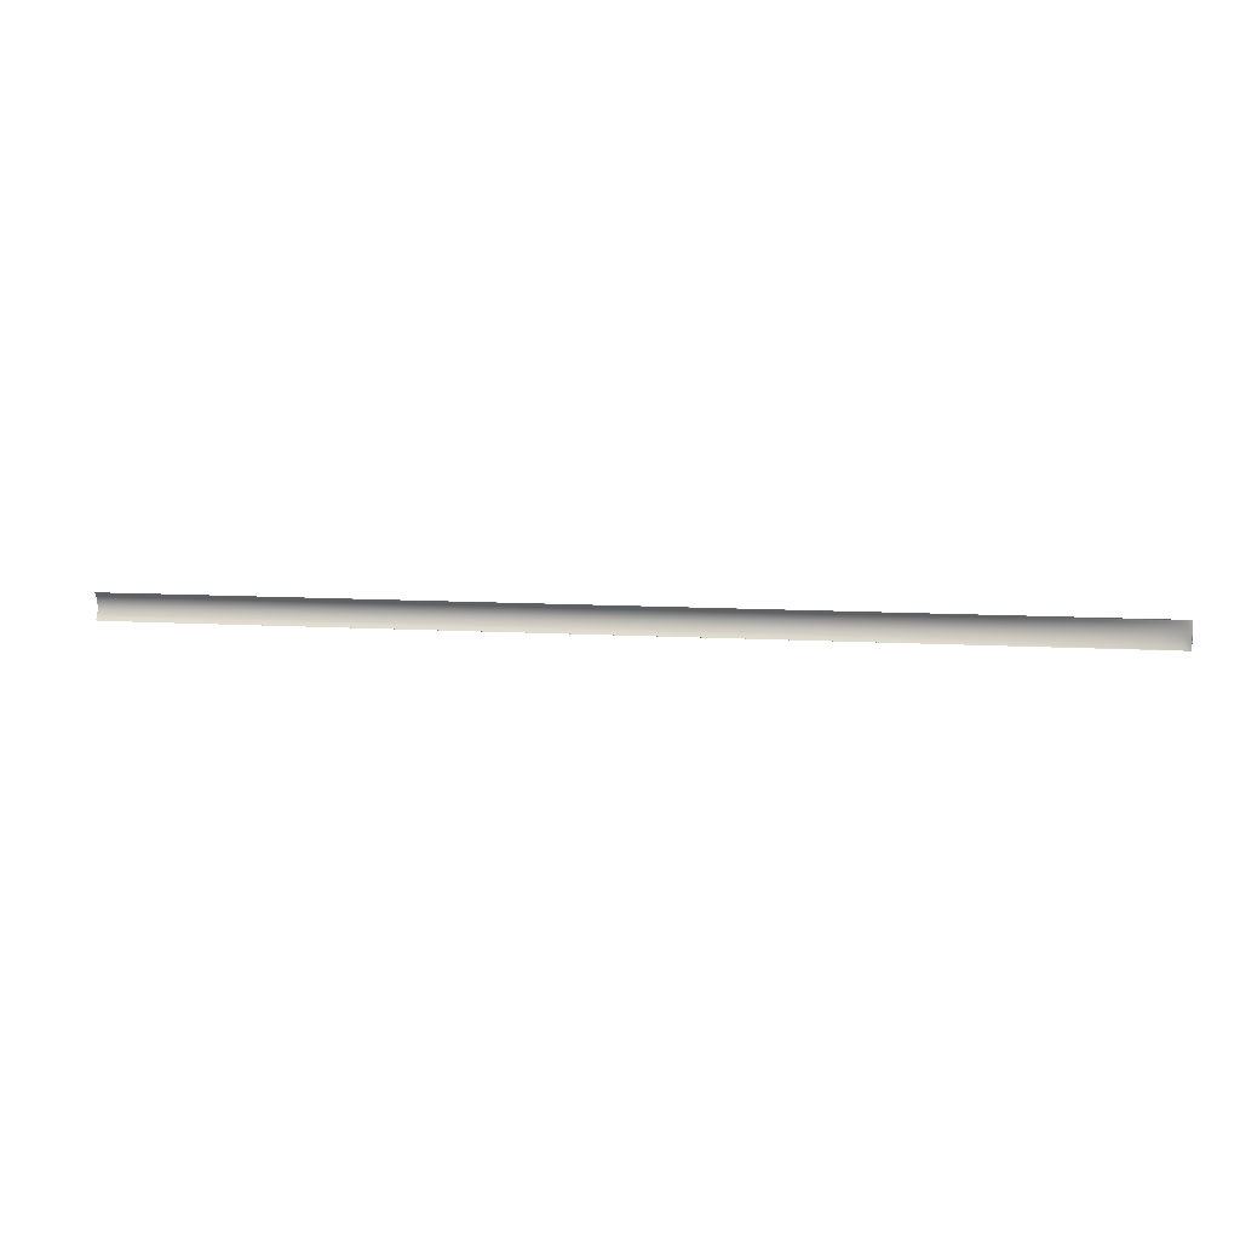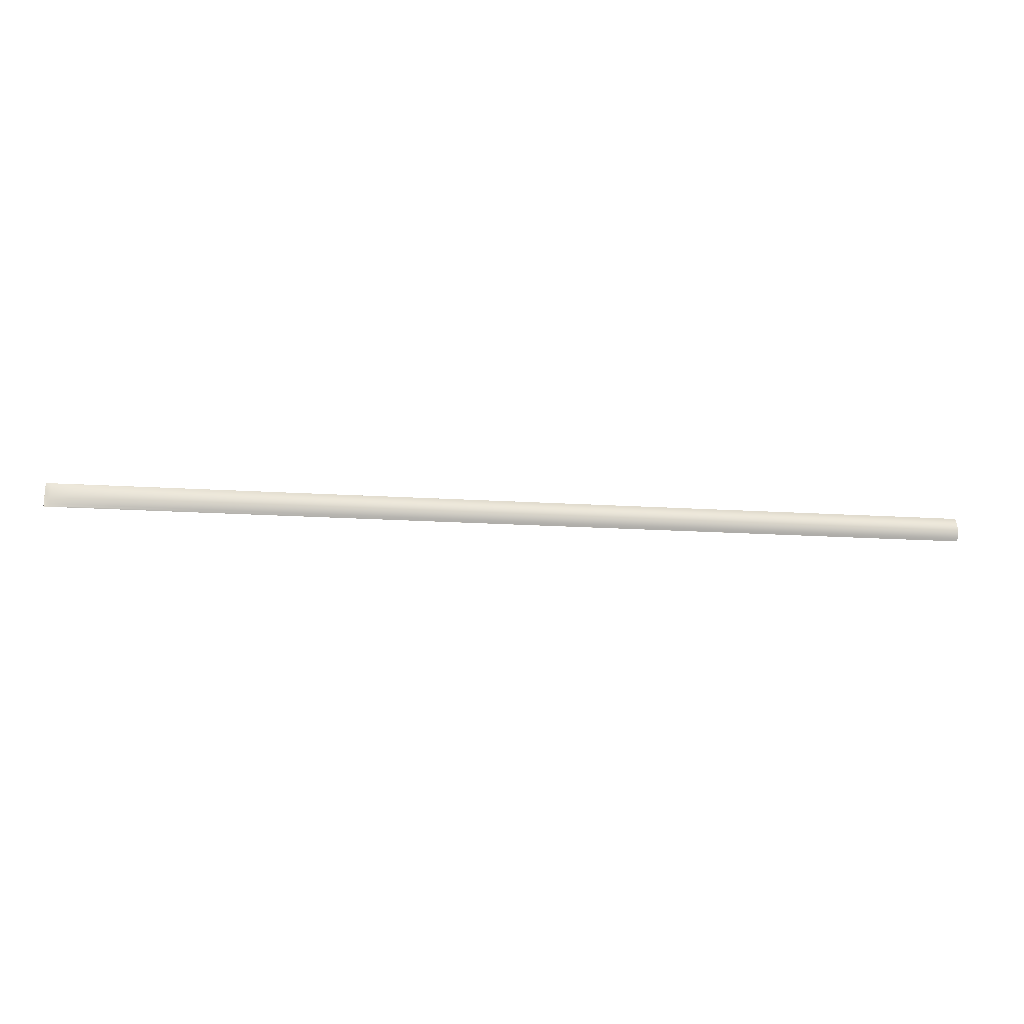
<metadata>
{"format":"obj","ext":"obj","renderer":"f3d","projection":"perspective","resolution":1024,"background":"white","views":[{"elev":8.6,"azim":-170.0,"up":"+Z"},{"elev":-21.7,"azim":-6.0,"up":"+Z"}]}
</metadata>
<code>
o Plane.014_Plane.009
v -9.511 -0.6401 -5.407
v -9.378 -0.6782 -5.348
v -22.68 -0.635 -5.408
v -9.909 -0.6049 -5.459
v 5.332 -0.6418 -5.407
v 5.337 -0.6802 -5.348
v -22.18 -0.6721 -5.348
v -24.2 -0.5987 -5.465
v 5.317 -0.6069 -5.457
v -9.511 -0.6401 -3.927
v -9.909 -0.6049 -3.875
v -22.68 -0.635 -3.925
v -9.378 -0.6782 -3.985
v 5.332 -0.6418 -3.927
v 5.317 -0.6069 -3.877
v -24.2 -0.5987 -3.869
v -22.18 -0.6721 -3.985
v 5.337 -0.6802 -3.985
v -9.378 -0.7788 -4.171
v -9.378 -0.7492 -4.109
v -22.18 -0.768 -4.171
v -9.378 -0.8046 -4.233
v 5.337 -0.7824 -4.171
v 5.337 -0.7523 -4.109
v -22.18 -0.7398 -4.109
v -22.18 -0.7926 -4.233
v 5.337 -0.8087 -4.233
v -9.378 -0.8599 -4.419
v -9.378 -0.8451 -4.357
v -22.18 -0.8452 -4.419
v -9.378 -0.8713 -4.481
v 5.337 -0.8648 -4.419
v 5.337 -0.8497 -4.357
v -22.18 -0.8311 -4.357
v -22.18 -0.8561 -4.481
v 5.337 -0.8764 -4.481
v -9.378 -0.8858 -4.667
v -9.378 -0.8842 -4.605
v -22.18 -0.8699 -4.667
v -9.378 -0.8842 -4.729
v 5.337 -0.8911 -4.667
v 5.337 -0.8894 -4.605
v -22.18 -0.8683 -4.605
v -22.18 -0.8683 -4.729
v 5.337 -0.8894 -4.729
v -9.378 -0.8599 -4.915
v -9.378 -0.8713 -4.853
v -22.18 -0.8452 -4.915
v -9.378 -0.8451 -4.977
v 5.337 -0.8648 -4.915
v 5.337 -0.8764 -4.853
v -22.18 -0.8561 -4.853
v -22.18 -0.8311 -4.977
v 5.337 -0.8497 -4.977
v -9.378 -0.7788 -5.163
v -9.378 -0.8046 -5.101
v -22.18 -0.768 -5.163
v -9.378 -0.7492 -5.225
v 5.337 -0.7824 -5.163
v 5.337 -0.8087 -5.101
v -22.18 -0.7926 -5.101
v -22.18 -0.7398 -5.225
v 5.337 -0.7523 -5.225
v -10.67 -0.5542 -5.531
v -10.55 -0.5614 -5.521
v -26.02 -0.5531 -5.532
v -10.82 -0.5517 -5.534
v 4.67 -0.5545 -5.53
v 5.236 -0.5628 -5.519
v -26.36 -0.5573 -5.527
v -24.7 -0.5517 -5.534
v 3.093 -0.5517 -5.534
v -10.67 -0.5542 -3.803
v -10.82 -0.5517 -3.799
v -26.02 -0.5531 -3.801
v -10.55 -0.5614 -3.813
v 4.67 -0.5545 -3.803
v 3.093 -0.5517 -3.799
v -24.7 -0.5517 -3.799
v -26.36 -0.5573 -3.807
v 5.236 -0.5628 -3.815
v -42.97 -0.5531 -5.41
v -42.91 -0.5572 -5.41
v -42.97 -0.5537 -5.348
v -42.99 -0.5517 -5.408
v -42.97 -0.5524 -5.47
v -42.91 -0.5545 -5.472
v -42.91 -0.5598 -5.348
v -42.99 -0.5517 -5.348
v -42.99 -0.5517 -5.465
v -42.97 -0.5531 -3.924
v -42.91 -0.5572 -3.923
v -42.97 -0.5524 -3.863
v -42.99 -0.5517 -3.925
v -42.97 -0.5537 -3.985
v -42.91 -0.5598 -3.985
v -42.91 -0.5545 -3.861
v -42.99 -0.5517 -3.869
v -42.99 -0.5517 -3.985
v -42.97 -0.5553 -5.163
v -42.91 -0.5662 -5.163
v -42.97 -0.5558 -5.101
v -42.99 -0.5517 -5.163
v -42.97 -0.5549 -5.225
v -42.91 -0.5643 -5.225
v -42.91 -0.5678 -5.101
v -42.99 -0.5517 -5.101
v -42.99 -0.5517 -5.225
v -42.97 -0.5566 -4.915
v -42.91 -0.5713 -4.915
v -42.97 -0.5568 -4.853
v -42.99 -0.5517 -4.915
v -42.97 -0.5564 -4.977
v -42.91 -0.5704 -4.977
v -42.91 -0.572 -4.853
v -42.99 -0.5517 -4.853
v -42.99 -0.5517 -4.977
v -42.97 -0.557 -4.667
v -42.91 -0.5729 -4.667
v -42.97 -0.557 -4.605
v -42.99 -0.5517 -4.667
v -42.97 -0.557 -4.729
v -42.91 -0.5728 -4.729
v -42.91 -0.5728 -4.605
v -42.99 -0.5517 -4.605
v -42.99 -0.5517 -4.729
v -42.97 -0.5566 -4.419
v -42.91 -0.5713 -4.419
v -42.97 -0.5564 -4.357
v -42.99 -0.5517 -4.419
v -42.97 -0.5568 -4.481
v -42.91 -0.572 -4.481
v -42.91 -0.5704 -4.357
v -42.99 -0.5517 -4.357
v -42.99 -0.5517 -4.481
v -42.97 -0.5553 -4.171
v -42.91 -0.5662 -4.171
v -42.97 -0.5549 -4.109
v -42.99 -0.5517 -4.171
v -42.97 -0.5558 -4.233
v -42.91 -0.5678 -4.233
v -42.91 -0.5643 -4.109
v -42.99 -0.5517 -4.109
v -42.99 -0.5517 -4.233
v -41.48 -0.5954 -5.41
v -38.68 -0.6118 -5.41
v -41.36 -0.616 -5.348
v -42.58 -0.579 -5.41
v -41.86 -0.5738 -5.472
v -40.18 -0.5821 -5.472
v -38.18 -0.64 -5.348
v -42.58 -0.5919 -5.348
v -42.58 -0.5655 -5.472
v -41.48 -0.5954 -3.923
v -38.68 -0.6118 -3.923
v -41.86 -0.5738 -3.861
v -42.58 -0.579 -3.923
v -41.36 -0.616 -3.985
v -38.18 -0.64 -3.985
v -40.18 -0.5821 -3.861
v -42.58 -0.5655 -3.861
v -42.58 -0.5919 -3.985
v -41.36 -0.6671 -5.163
v -38.18 -0.7103 -5.163
v -41.36 -0.6802 -5.101
v -42.58 -0.6238 -5.163
v -41.36 -0.652 -5.225
v -38.18 -0.6896 -5.225
v -38.18 -0.7284 -5.101
v -42.58 -0.632 -5.101
v -42.58 -0.6144 -5.225
v -41.36 -0.7083 -4.915
v -38.18 -0.767 -4.915
v -41.36 -0.7141 -4.853
v -42.58 -0.6496 -4.915
v -41.36 -0.7007 -4.977
v -38.18 -0.7566 -4.977
v -38.18 -0.7749 -4.853
v -42.58 -0.6532 -4.853
v -42.58 -0.6449 -4.977
v -41.36 -0.7214 -4.667
v -38.18 -0.785 -4.667
v -41.36 -0.7206 -4.605
v -42.58 -0.6578 -4.667
v -41.36 -0.7206 -4.729
v -38.18 -0.7839 -4.729
v -38.18 -0.7839 -4.605
v -42.58 -0.6573 -4.605
v -42.58 -0.6573 -4.729
v -41.36 -0.7083 -4.419
v -38.18 -0.767 -4.419
v -41.36 -0.7007 -4.357
v -42.58 -0.6496 -4.419
v -41.36 -0.7141 -4.481
v -38.18 -0.7749 -4.481
v -38.18 -0.7566 -4.357
v -42.58 -0.6449 -4.357
v -42.58 -0.6532 -4.481
v -41.36 -0.6671 -4.171
v -38.18 -0.7103 -4.171
v -41.36 -0.652 -4.109
v -42.58 -0.6238 -4.171
v -41.36 -0.6802 -4.233
v -38.18 -0.7284 -4.233
v -38.18 -0.6896 -4.109
v -42.58 -0.6144 -4.109
v -42.58 -0.632 -4.233
v 5.286 -0.5793 -5.496
v -10.33 -0.5771 -5.499
v -25.75 -0.5704 -5.507
v 1.012 -0.5517 -3.799
v -10.97 -0.5517 -3.799
v -22.91 -0.5517 -3.799
v 1.012 -0.5517 -5.534
v -10.97 -0.5517 -5.534
v -22.91 -0.5517 -5.534
v 21.01 -0.5628 -3.815
v 20.01 -0.5545 -3.803
v 17.01 -0.5517 -3.799
v 21.01 -0.8087 -5.101
v 21.01 -0.7824 -5.163
v 21.01 -0.7523 -5.225
v 21.01 -0.8764 -4.853
v 21.01 -0.8648 -4.915
v 21.01 -0.8497 -4.977
v 21.01 -0.8894 -4.605
v 21.01 -0.8911 -4.667
v 21.01 -0.8894 -4.729
v 21.01 -0.8497 -4.357
v 21.01 -0.8648 -4.419
v 21.01 -0.8764 -4.481
v 21.01 -0.7523 -4.109
v 21.01 -0.7824 -4.171
v 21.01 -0.8087 -4.233
v -42.18 -0.5517 -3.799
v -41.36 -0.5517 -3.799
v -38.58 -0.5517 -3.799
v -32.09 -0.7685 -4.233
v -32.09 -0.7464 -4.171
v -32.09 -0.721 -4.109
v -32.09 -0.8256 -4.481
v -32.09 -0.8159 -4.419
v -32.09 -0.8032 -4.357
v -32.09 -0.8367 -4.729
v -32.09 -0.8381 -4.667
v -32.09 -0.8367 -4.605
v -32.09 -0.8032 -4.977
v -32.09 -0.8159 -4.915
v -32.09 -0.8256 -4.853
v -32.09 -0.721 -5.225
v -32.09 -0.7464 -5.163
v -32.09 -0.7685 -5.101
v -22.18 -0.7079 -4.047
v -9.378 -0.7157 -4.047
v 5.337 -0.7183 -4.047
v -22.18 -0.8136 -4.295
v -9.378 -0.8267 -4.295
v 5.337 -0.8311 -4.295
v -22.18 -0.8637 -4.543
v -9.378 -0.8793 -4.543
v 5.337 -0.8845 -4.543
v -22.18 -0.8637 -4.791
v -9.378 -0.8793 -4.791
v 5.337 -0.8845 -4.791
v -22.18 -0.8136 -5.039
v -9.378 -0.8267 -5.039
v 5.337 -0.8311 -5.039
v -22.18 -0.7079 -5.286
v -9.378 -0.7157 -5.286
v 5.337 -0.7183 -5.286
v 21.01 -0.6069 -5.457
v 21.01 -0.6418 -5.407
v 21.01 -0.6802 -5.348
v 21.01 -0.5628 -5.519
v 20.01 -0.5545 -5.53
v 17.01 -0.5517 -5.534
v 21.01 -0.6069 -3.877
v 21.01 -0.6418 -3.927
v 21.01 -0.6802 -3.985
v -35.1 -0.5904 -3.863
v -32.85 -0.6257 -3.924
v -32.09 -0.6601 -3.985
v -25.75 -0.5704 -3.826
v -10.33 -0.5771 -3.835
v 5.286 -0.5793 -3.838
v -42.18 -0.5517 -5.534
v -41.36 -0.5517 -5.534
v -38.58 -0.5517 -5.534
v -35.1 -0.5904 -5.47
v -32.85 -0.6257 -5.41
v -32.09 -0.6601 -5.348
v -42.99 -0.5517 -4.233
v -42.99 -0.5517 -4.171
v -42.99 -0.5517 -4.109
v -42.99 -0.5517 -4.481
v -42.99 -0.5517 -4.419
v -42.99 -0.5517 -4.357
v -42.99 -0.5517 -4.729
v -42.99 -0.5517 -4.667
v -42.99 -0.5517 -4.605
v -42.99 -0.5517 -4.977
v -42.99 -0.5517 -4.915
v -42.99 -0.5517 -4.853
v -42.99 -0.5517 -5.225
v -42.99 -0.5517 -5.163
v -42.99 -0.5517 -5.101
v -42.99 -0.5517 -3.877
v -42.99 -0.5517 -3.927
v -42.99 -0.5517 -3.985
v -42.99 -0.5517 -5.457
v -42.99 -0.5517 -5.407
v -42.99 -0.5517 -5.348
v -42.58 -0.5517 -5.534
v -42.36 -0.5517 -5.534
v -42.18 -0.5517 -5.534
v -42.91 -0.5621 -5.286
v -42.97 -0.5543 -5.286
v -42.99 -0.5517 -5.286
v -42.58 -0.6038 -4.047
v -41.36 -0.635 -4.047
v -38.18 -0.6662 -4.047
v -42.91 -0.5517 -3.799
v -42.97 -0.5517 -3.803
v -42.99 -0.5517 -3.815
v -42.91 -0.5692 -5.039
v -42.97 -0.5561 -5.039
v -42.99 -0.5517 -5.039
v -42.91 -0.5725 -4.791
v -42.97 -0.5569 -4.791
v -42.99 -0.5517 -4.791
v -42.91 -0.5725 -4.543
v -42.97 -0.5569 -4.543
v -42.99 -0.5517 -4.543
v -42.91 -0.5692 -4.295
v -42.97 -0.5561 -4.295
v -42.99 -0.5517 -4.295
v -42.91 -0.5517 -5.534
v -42.97 -0.5517 -5.53
v -42.99 -0.5517 -5.519
v -42.58 -0.6038 -5.286
v -41.36 -0.635 -5.286
v -38.18 -0.6662 -5.286
v -42.91 -0.5621 -4.047
v -42.97 -0.5543 -4.047
v -42.99 -0.5517 -4.047
v -42.58 -0.5517 -3.799
v -42.36 -0.5517 -3.799
v -42.18 -0.5517 -3.799
v -42.58 -0.639 -5.039
v -41.36 -0.6914 -5.039
v -38.18 -0.7438 -5.039
v -42.58 -0.6557 -4.791
v -41.36 -0.7181 -4.791
v -38.18 -0.7805 -4.791
v -42.58 -0.6557 -4.543
v -41.36 -0.7181 -4.543
v -38.18 -0.7805 -4.543
v -42.58 -0.639 -4.295
v -41.36 -0.6914 -4.295
v -38.18 -0.7438 -4.295
v -42.78 -0.5718 -5.348
v -42.78 -0.5654 -5.41
v -42.78 -0.5586 -5.472
v -42.78 -0.5586 -3.861
v -42.78 -0.5654 -3.923
v -42.78 -0.5718 -3.985
v -42.78 -0.5919 -5.101
v -42.78 -0.5878 -5.163
v -42.78 -0.5831 -5.225
v -42.78 -0.6025 -4.853
v -42.78 -0.6007 -4.915
v -42.78 -0.5983 -4.977
v -42.78 -0.6045 -4.605
v -42.78 -0.6048 -4.667
v -42.78 -0.6045 -4.729
v -42.78 -0.5983 -4.357
v -42.78 -0.6007 -4.419
v -42.78 -0.6025 -4.481
v -42.78 -0.5831 -4.109
v -42.78 -0.5878 -4.171
v -42.78 -0.5919 -4.233
v 21.01 -0.5793 -5.496
v -42.09 -0.5517 -5.534
v 11.01 -0.5517 -3.799
v -32.78 -0.5517 -3.799
v 11.01 -0.5517 -5.534
v -32.78 -0.5517 -5.534
v 21.01 -0.7183 -5.286
v 21.01 -0.8311 -5.039
v 21.01 -0.8845 -4.791
v 21.01 -0.8845 -4.543
v 21.01 -0.8311 -4.295
v 21.01 -0.7183 -4.047
v -32.09 -0.6922 -4.047
v -32.09 -0.7874 -4.295
v -32.09 -0.8325 -4.543
v -32.09 -0.8325 -4.791
v -32.09 -0.7874 -5.039
v -32.09 -0.6922 -5.286
v 21.01 -0.5793 -3.838
v -42.09 -0.5517 -3.799
v -42.99 -0.5517 -5.496
v -42.99 -0.5517 -4.047
v -42.99 -0.5517 -4.295
v -42.99 -0.5517 -4.543
v -42.99 -0.5517 -4.791
v -42.99 -0.5517 -5.039
v -42.99 -0.5517 -5.286
v -42.99 -0.5517 -3.838
v -42.78 -0.5517 -5.534
v -42.78 -0.5778 -5.286
v -42.78 -0.5778 -4.047
v -42.78 -0.5517 -3.799
v -42.78 -0.5954 -5.039
v -42.78 -0.6037 -4.791
v -42.78 -0.6037 -4.543
v -42.78 -0.5954 -4.295
f 1 5 6 2
f 2 6 270 269
f 5 272 273 6
f 6 273 388 270
f 1 2 7 3
f 3 7 291 290
f 2 269 268 7
f 7 268 399 291
f 1 3 8 4
f 4 8 210 209
f 3 290 289 8
f 8 289 383 210
f 1 4 9 5
f 5 9 271 272
f 4 209 208 9
f 9 208 382 271
f 10 14 15 11
f 11 15 285 284
f 14 278 277 15
f 15 277 400 285
f 10 11 16 12
f 12 16 280 281
f 11 284 283 16
f 16 283 401 280
f 10 12 17 13
f 13 17 253 254
f 12 281 282 17
f 17 282 394 253
f 10 13 18 14
f 14 18 279 278
f 13 254 255 18
f 18 255 393 279
f 19 23 24 20
f 20 24 255 254
f 23 233 232 24
f 24 232 393 255
f 19 20 25 21
f 21 25 240 239
f 20 254 253 25
f 25 253 394 240
f 19 21 26 22
f 22 26 256 257
f 21 239 238 26
f 26 238 395 256
f 19 22 27 23
f 23 27 234 233
f 22 257 258 27
f 27 258 392 234
f 28 32 33 29
f 29 33 258 257
f 32 230 229 33
f 33 229 392 258
f 28 29 34 30
f 30 34 243 242
f 29 257 256 34
f 34 256 395 243
f 28 30 35 31
f 31 35 259 260
f 30 242 241 35
f 35 241 396 259
f 28 31 36 32
f 32 36 231 230
f 31 260 261 36
f 36 261 391 231
f 37 41 42 38
f 38 42 261 260
f 41 227 226 42
f 42 226 391 261
f 37 38 43 39
f 39 43 246 245
f 38 260 259 43
f 43 259 396 246
f 37 39 44 40
f 40 44 262 263
f 39 245 244 44
f 44 244 397 262
f 37 40 45 41
f 41 45 228 227
f 40 263 264 45
f 45 264 390 228
f 46 50 51 47
f 47 51 264 263
f 50 224 223 51
f 51 223 390 264
f 46 47 52 48
f 48 52 249 248
f 47 263 262 52
f 52 262 397 249
f 46 48 53 49
f 49 53 265 266
f 48 248 247 53
f 53 247 398 265
f 46 49 54 50
f 50 54 225 224
f 49 266 267 54
f 54 267 389 225
f 55 59 60 56
f 56 60 267 266
f 59 221 220 60
f 60 220 389 267
f 55 56 61 57
f 57 61 252 251
f 56 266 265 61
f 61 265 398 252
f 55 57 62 58
f 58 62 268 269
f 57 251 250 62
f 62 250 399 268
f 55 58 63 59
f 59 63 222 221
f 58 269 270 63
f 63 270 388 222
f 64 68 69 65
f 65 69 208 209
f 68 275 274 69
f 69 274 382 208
f 64 65 70 66
f 66 70 286 287
f 65 209 210 70
f 70 210 383 286
f 64 66 71 67
f 67 71 216 215
f 66 287 288 71
f 71 288 387 216
f 64 67 72 68
f 68 72 276 275
f 67 215 214 72
f 72 214 386 276
f 73 77 78 74
f 74 78 211 212
f 77 218 219 78
f 78 219 384 211
f 73 74 79 75
f 75 79 237 236
f 74 212 213 79
f 79 213 385 237
f 73 75 80 76
f 76 80 283 284
f 75 236 235 80
f 80 235 401 283
f 73 76 81 77
f 77 81 217 218
f 76 284 285 81
f 81 285 400 217
f 82 86 87 83
f 83 87 363 362
f 86 338 337 87
f 87 337 410 363
f 82 83 88 84
f 84 88 316 317
f 83 362 361 88
f 88 361 411 316
f 82 84 89 85
f 85 89 312 311
f 84 317 318 89
f 89 318 408 312
f 82 85 90 86
f 86 90 339 338
f 85 311 310 90
f 90 310 402 339
f 91 95 96 92
f 92 96 366 365
f 95 344 343 96
f 96 343 412 366
f 91 92 97 93
f 93 97 322 323
f 92 365 364 97
f 97 364 413 322
f 91 93 98 94
f 94 98 307 308
f 93 323 324 98
f 98 324 409 307
f 91 94 99 95
f 95 99 345 344
f 94 308 309 99
f 99 309 403 345
f 100 104 105 101
f 101 105 369 368
f 104 317 316 105
f 105 316 411 369
f 100 101 106 102
f 102 106 325 326
f 101 368 367 106
f 106 367 414 325
f 100 102 107 103
f 103 107 306 305
f 102 326 327 107
f 107 327 407 306
f 100 103 108 104
f 104 108 318 317
f 103 305 304 108
f 108 304 408 318
f 109 113 114 110
f 110 114 372 371
f 113 326 325 114
f 114 325 414 372
f 109 110 115 111
f 111 115 328 329
f 110 371 370 115
f 115 370 415 328
f 109 111 116 112
f 112 116 303 302
f 111 329 330 116
f 116 330 406 303
f 109 112 117 113
f 113 117 327 326
f 112 302 301 117
f 117 301 407 327
f 118 122 123 119
f 119 123 375 374
f 122 329 328 123
f 123 328 415 375
f 118 119 124 120
f 120 124 331 332
f 119 374 373 124
f 124 373 416 331
f 118 120 125 121
f 121 125 300 299
f 120 332 333 125
f 125 333 405 300
f 118 121 126 122
f 122 126 330 329
f 121 299 298 126
f 126 298 406 330
f 127 131 132 128
f 128 132 378 377
f 131 332 331 132
f 132 331 416 378
f 127 128 133 129
f 129 133 334 335
f 128 377 376 133
f 133 376 417 334
f 127 129 134 130
f 130 134 297 296
f 129 335 336 134
f 134 336 404 297
f 127 130 135 131
f 131 135 333 332
f 130 296 295 135
f 135 295 405 333
f 136 140 141 137
f 137 141 381 380
f 140 335 334 141
f 141 334 417 381
f 136 137 142 138
f 138 142 343 344
f 137 380 379 142
f 142 379 412 343
f 136 138 143 139
f 139 143 294 293
f 138 344 345 143
f 143 345 403 294
f 136 139 144 140
f 140 144 336 335
f 139 293 292 144
f 144 292 404 336
f 145 149 150 146
f 146 150 289 290
f 149 314 315 150
f 150 315 383 289
f 145 146 151 147
f 147 151 342 341
f 146 290 291 151
f 151 291 399 342
f 145 147 152 148
f 148 152 361 362
f 147 341 340 152
f 152 340 411 361
f 145 148 153 149
f 149 153 313 314
f 148 362 363 153
f 153 363 410 313
f 154 158 159 155
f 155 159 282 281
f 158 320 321 159
f 159 321 394 282
f 154 155 160 156
f 156 160 348 347
f 155 281 280 160
f 160 280 401 348
f 154 156 161 157
f 157 161 364 365
f 156 347 346 161
f 161 346 413 364
f 154 157 162 158
f 158 162 319 320
f 157 365 366 162
f 162 366 412 319
f 163 167 168 164
f 164 168 250 251
f 167 341 342 168
f 168 342 399 250
f 163 164 169 165
f 165 169 351 350
f 164 251 252 169
f 169 252 398 351
f 163 165 170 166
f 166 170 367 368
f 165 350 349 170
f 170 349 414 367
f 163 166 171 167
f 167 171 340 341
f 166 368 369 171
f 171 369 411 340
f 172 176 177 173
f 173 177 247 248
f 176 350 351 177
f 177 351 398 247
f 172 173 178 174
f 174 178 354 353
f 173 248 249 178
f 178 249 397 354
f 172 174 179 175
f 175 179 370 371
f 174 353 352 179
f 179 352 415 370
f 172 175 180 176
f 176 180 349 350
f 175 371 372 180
f 180 372 414 349
f 181 185 186 182
f 182 186 244 245
f 185 353 354 186
f 186 354 397 244
f 181 182 187 183
f 183 187 357 356
f 182 245 246 187
f 187 246 396 357
f 181 183 188 184
f 184 188 373 374
f 183 356 355 188
f 188 355 416 373
f 181 184 189 185
f 185 189 352 353
f 184 374 375 189
f 189 375 415 352
f 190 194 195 191
f 191 195 241 242
f 194 356 357 195
f 195 357 396 241
f 190 191 196 192
f 192 196 360 359
f 191 242 243 196
f 196 243 395 360
f 190 192 197 193
f 193 197 376 377
f 192 359 358 197
f 197 358 417 376
f 190 193 198 194
f 194 198 355 356
f 193 377 378 198
f 198 378 416 355
f 199 203 204 200
f 200 204 238 239
f 203 359 360 204
f 204 360 395 238
f 199 200 205 201
f 201 205 321 320
f 200 239 240 205
f 205 240 394 321
f 199 201 206 202
f 202 206 379 380
f 201 320 319 206
f 206 319 412 379
f 199 202 207 203
f 203 207 358 359
f 202 380 381 207
f 207 381 417 358

</code>
